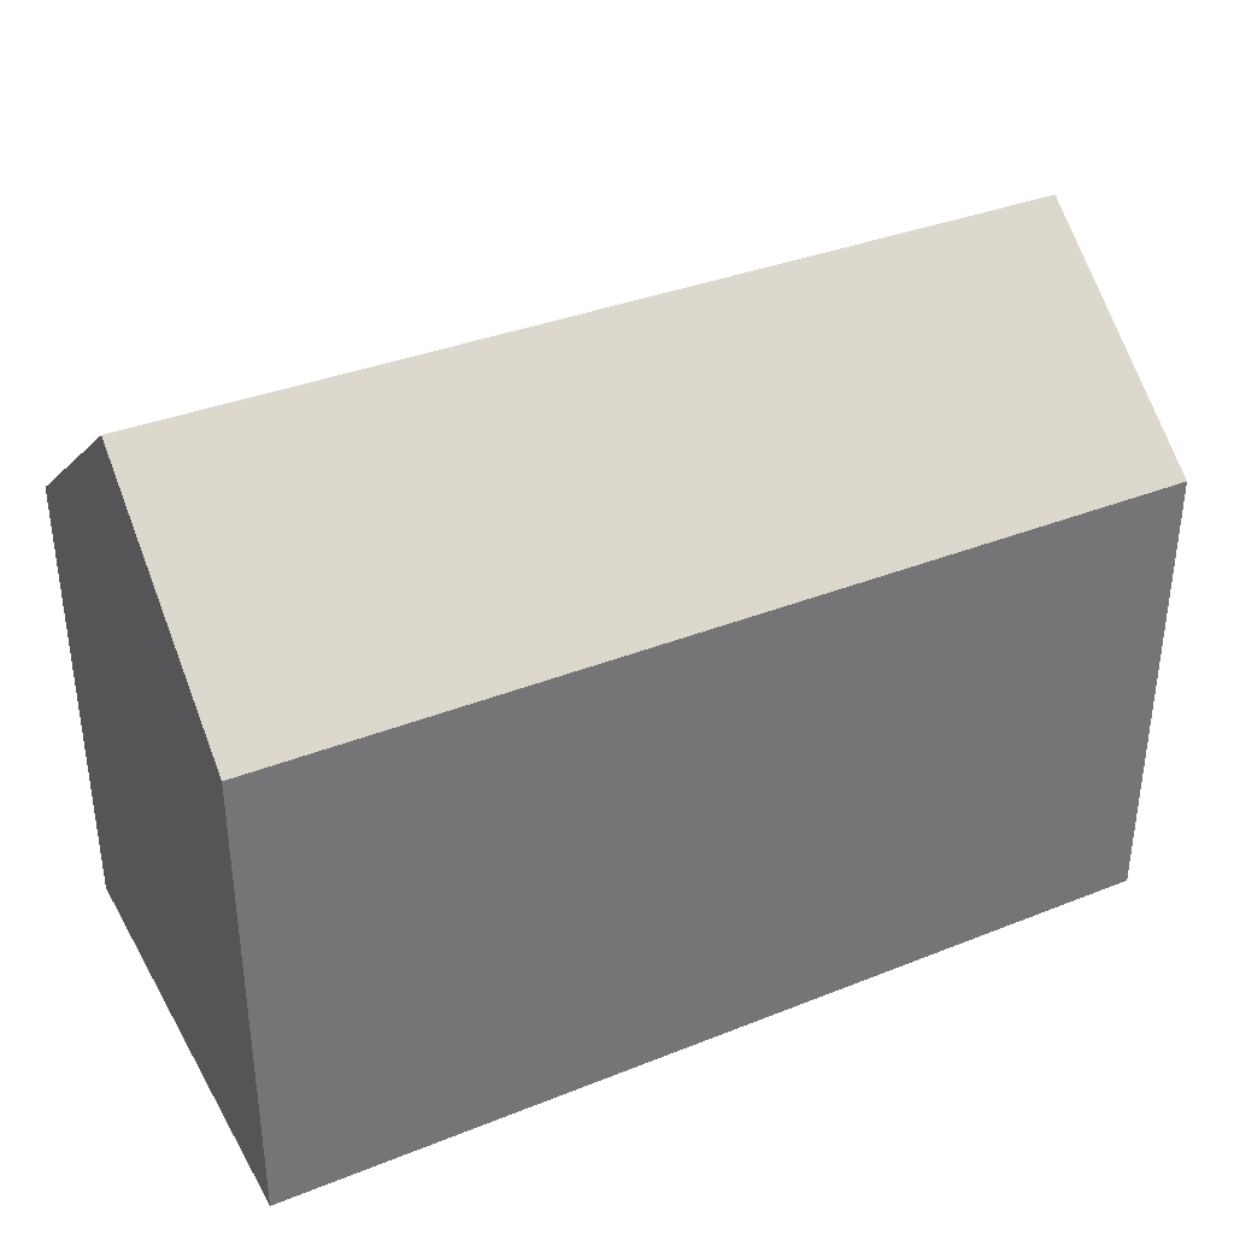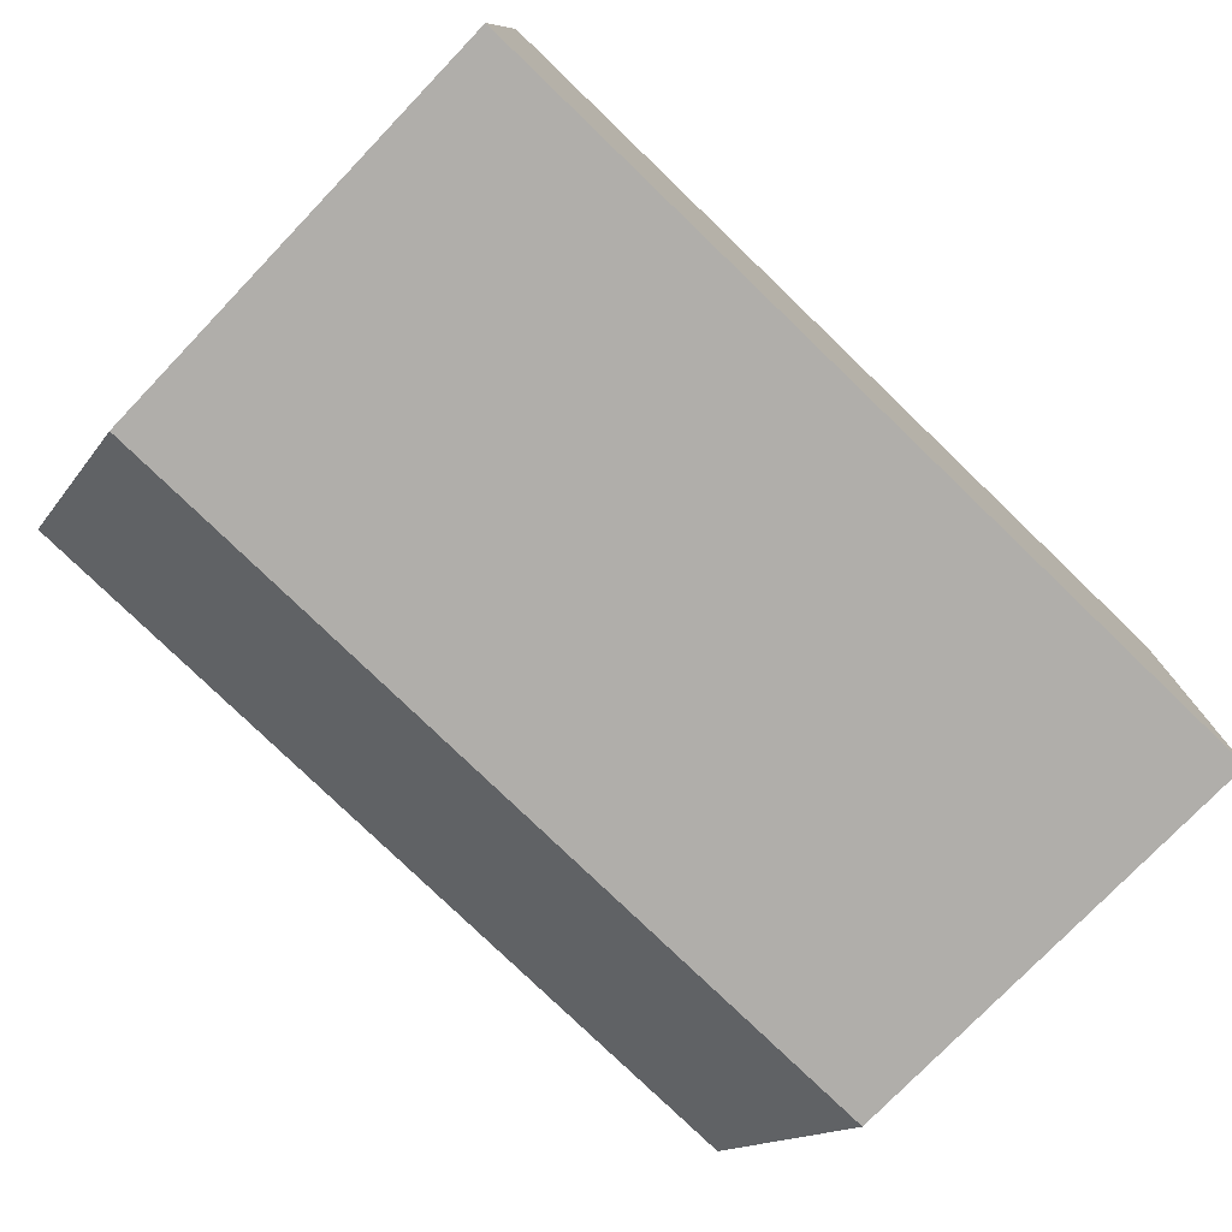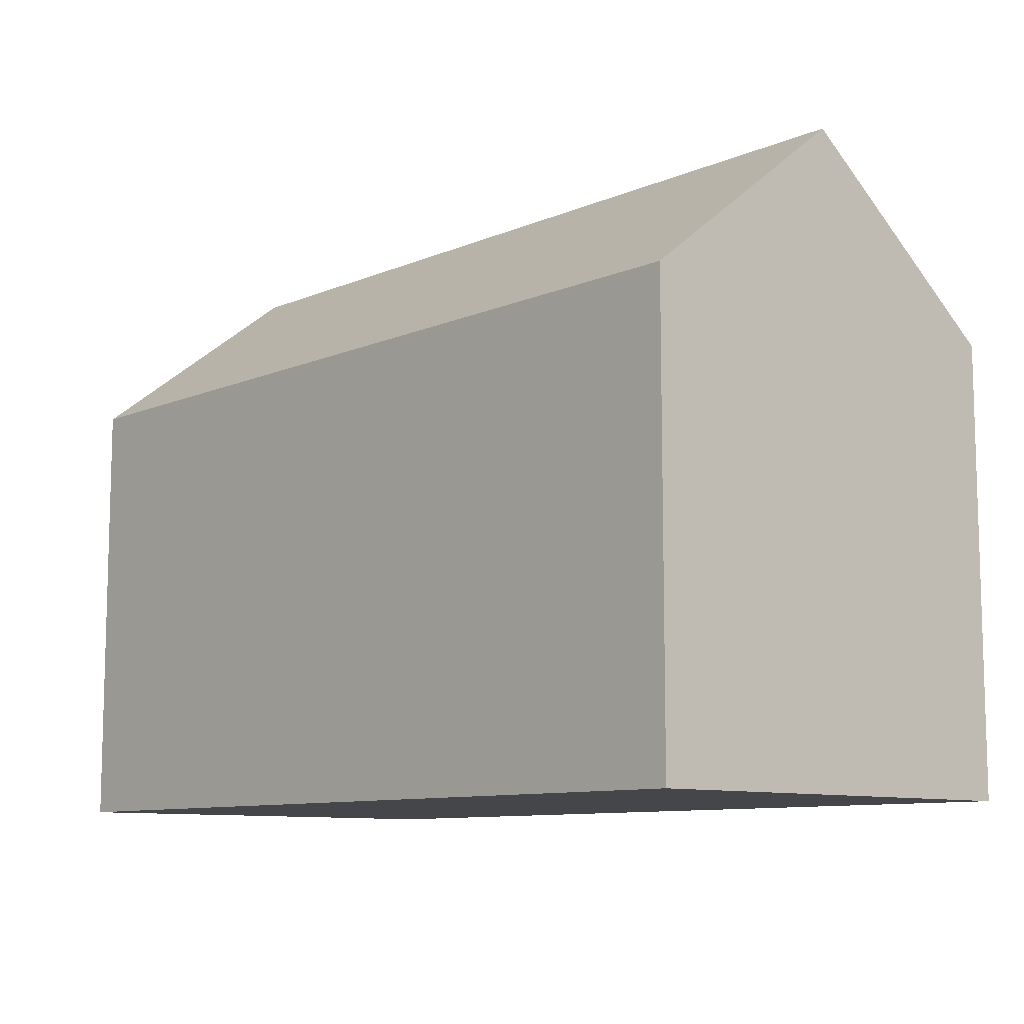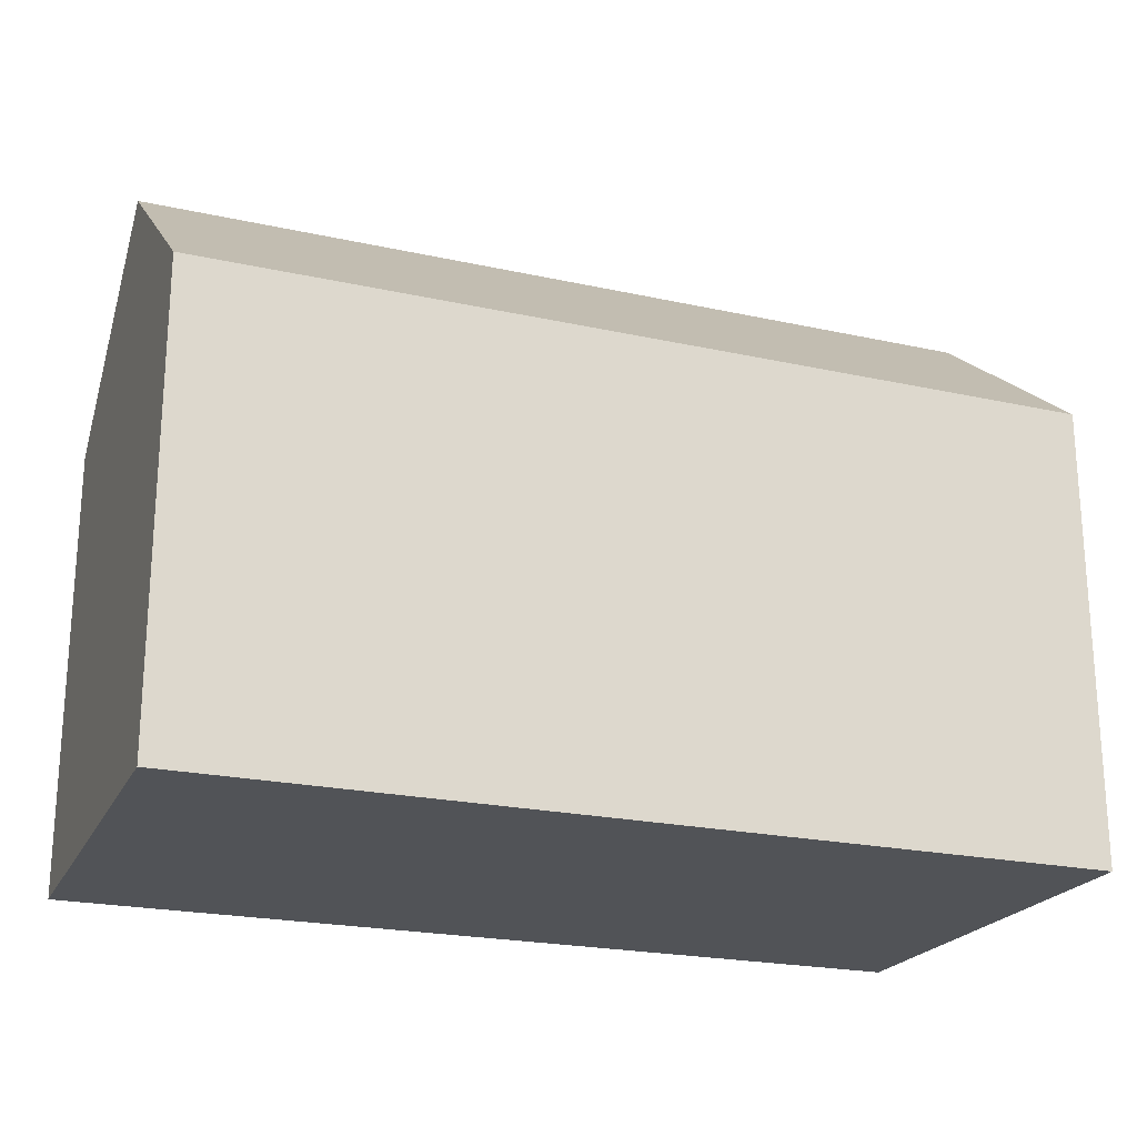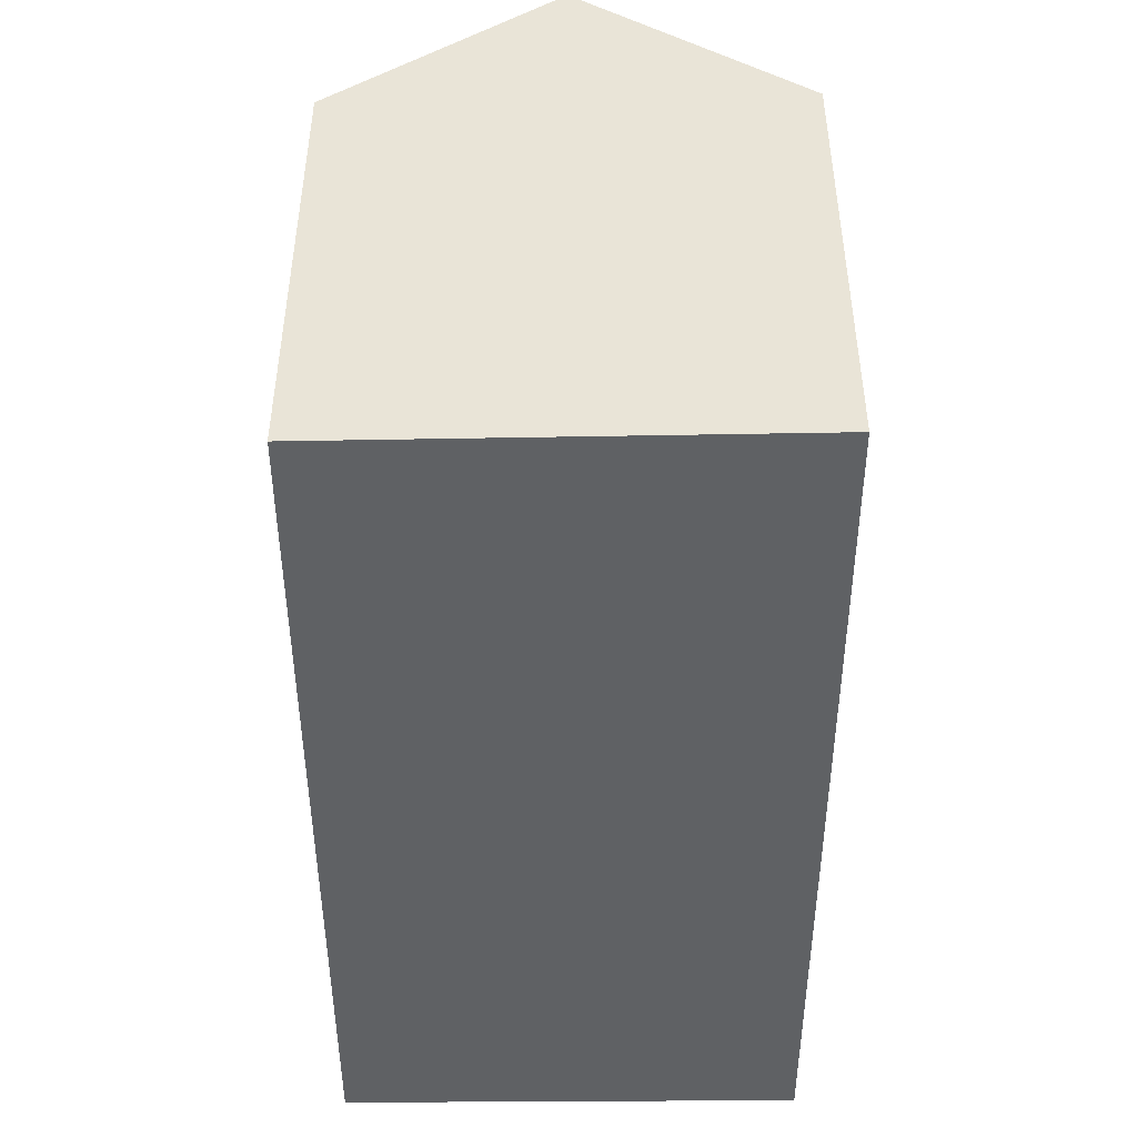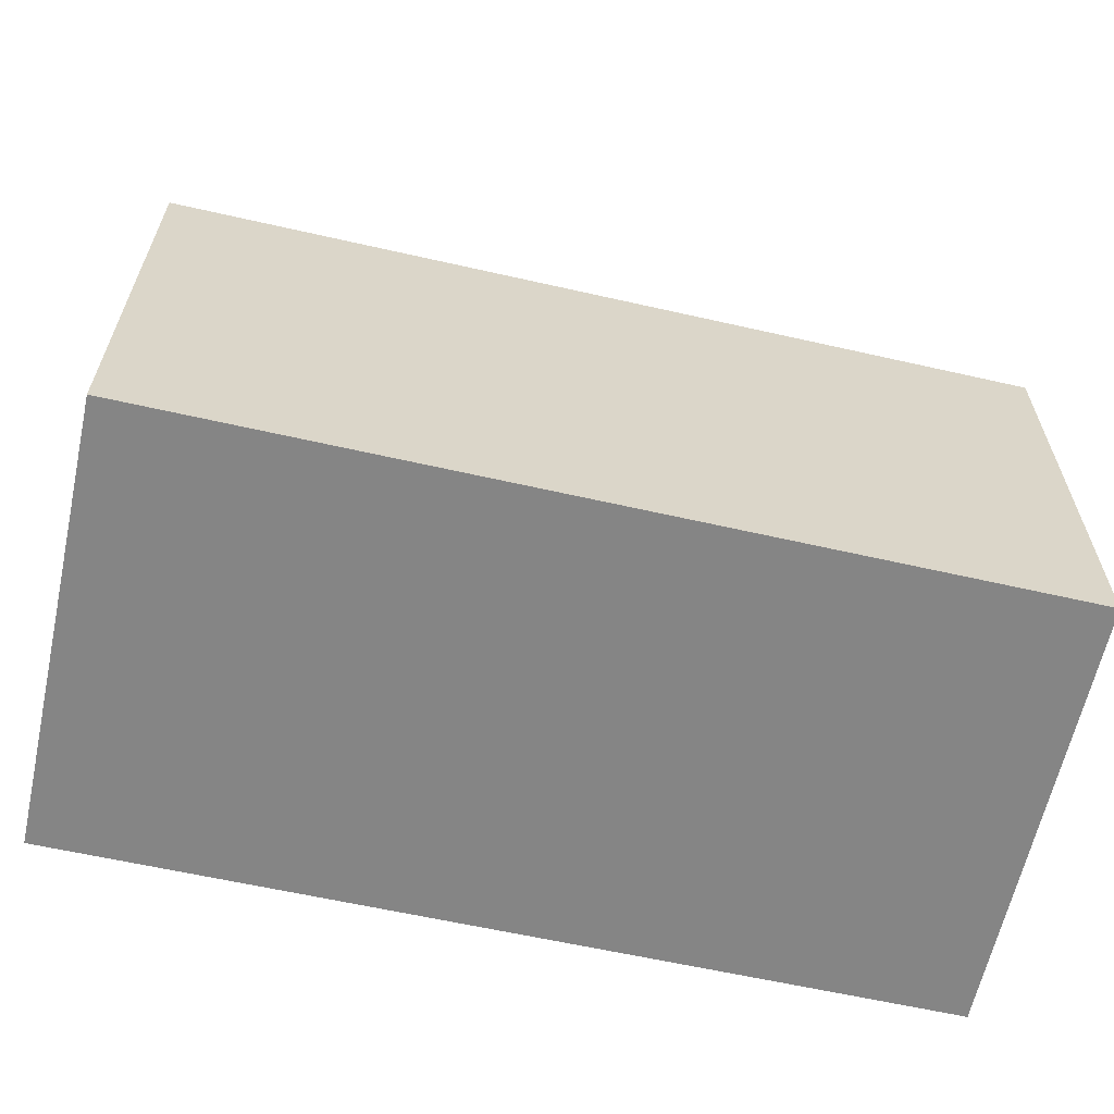
<metadata>
{"format":"obj","ext":"obj","renderer":"f3d","projection":"perspective","resolution":1024,"background":"white","views":[{"elev":35.3,"azim":-25.5,"up":"+Y"},{"elev":-76.5,"azim":-43.8,"up":"+Z"},{"elev":-9.7,"azim":49.9,"up":"+Y"},{"elev":-21.9,"azim":-18.9,"up":"+Y"},{"elev":-45.9,"azim":-87.6,"up":"+Y"},{"elev":-61.7,"azim":169.3,"up":"+Y"}]}
</metadata>
<code>
v  8.697 10.5 10.02
v  0.11 14.53 5.168
v  0.22 10.5 10.36
v  20.43 14.53 4.369
v  11.96 10.5 9.893
v  20.6 10.5 9.554
v  0 10.52 6.44e-16
v  20.27 10.84 -0.384
v  20.25 10.49 -0.835
v  0.009 10.85 0.433
v  0 0 0
v  0.22 -6.341e-16 10.36
v  0.009 -2.651e-17 0.433
v  0.11 -3.164e-16 5.168
v  8.697 -6.136e-16 10.02
v  11.96 -6.058e-16 9.893
v  20.6 -5.85e-16 9.554
v  20.43 -2.675e-16 4.369
v  20.25 5.113e-17 -0.835
v  20.27 2.351e-17 -0.384
g defaultobject
f 1 2 3
f 2 1 4
f 4 1 5
f 4 5 6
f 7 8 9
f 8 7 4
f 4 7 2
f 2 7 10
f 10 3 2
f 3 10 7
f 3 7 11
f 3 11 12
f 12 11 13
f 12 13 14
f 12 1 3
f 1 12 5
f 5 12 15
f 5 15 6
f 6 15 16
f 6 16 17
f 17 4 6
f 4 17 8
f 8 17 9
f 9 17 18
f 9 18 19
f 19 18 20
f 9 11 7
f 11 9 19
f 16 18 17
f 18 16 20
f 20 16 19
f 19 16 11
f 11 16 15
f 11 15 14
f 14 15 12
f 11 14 13

</code>
